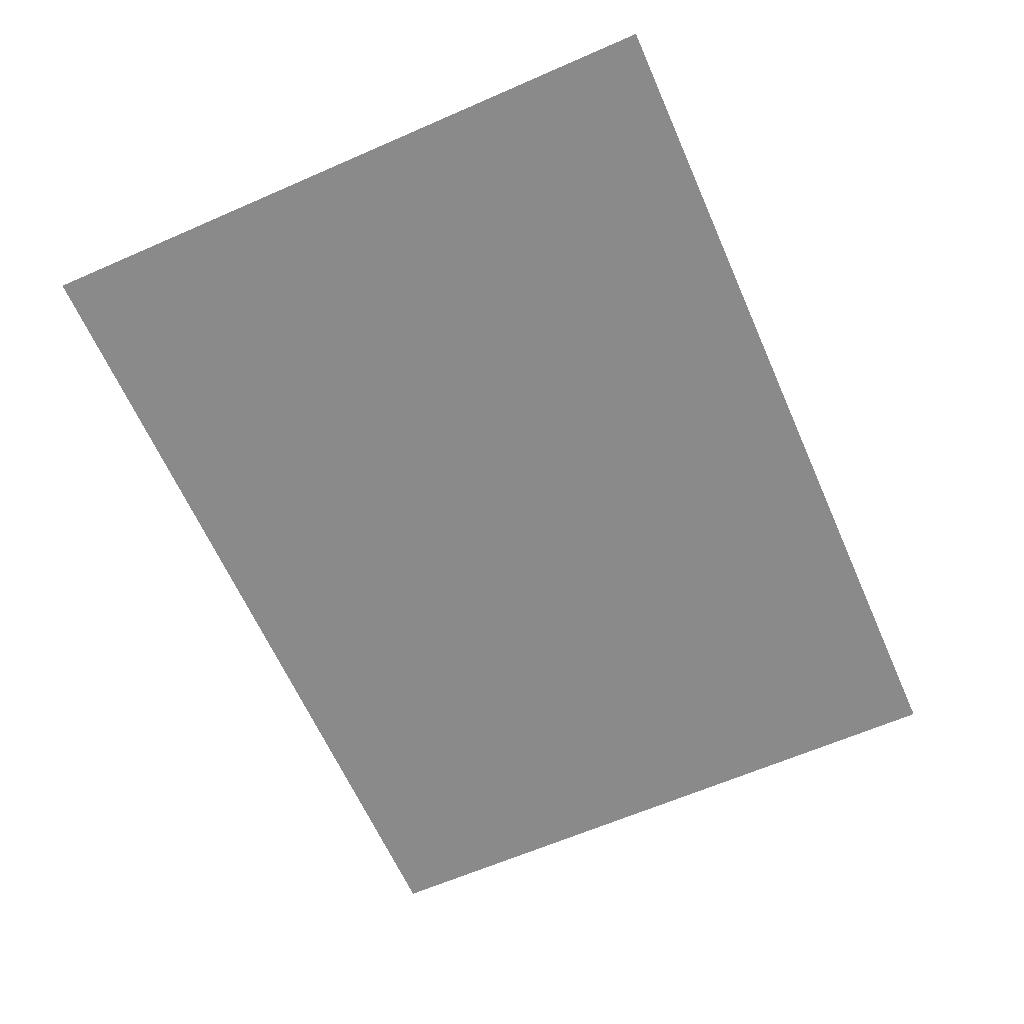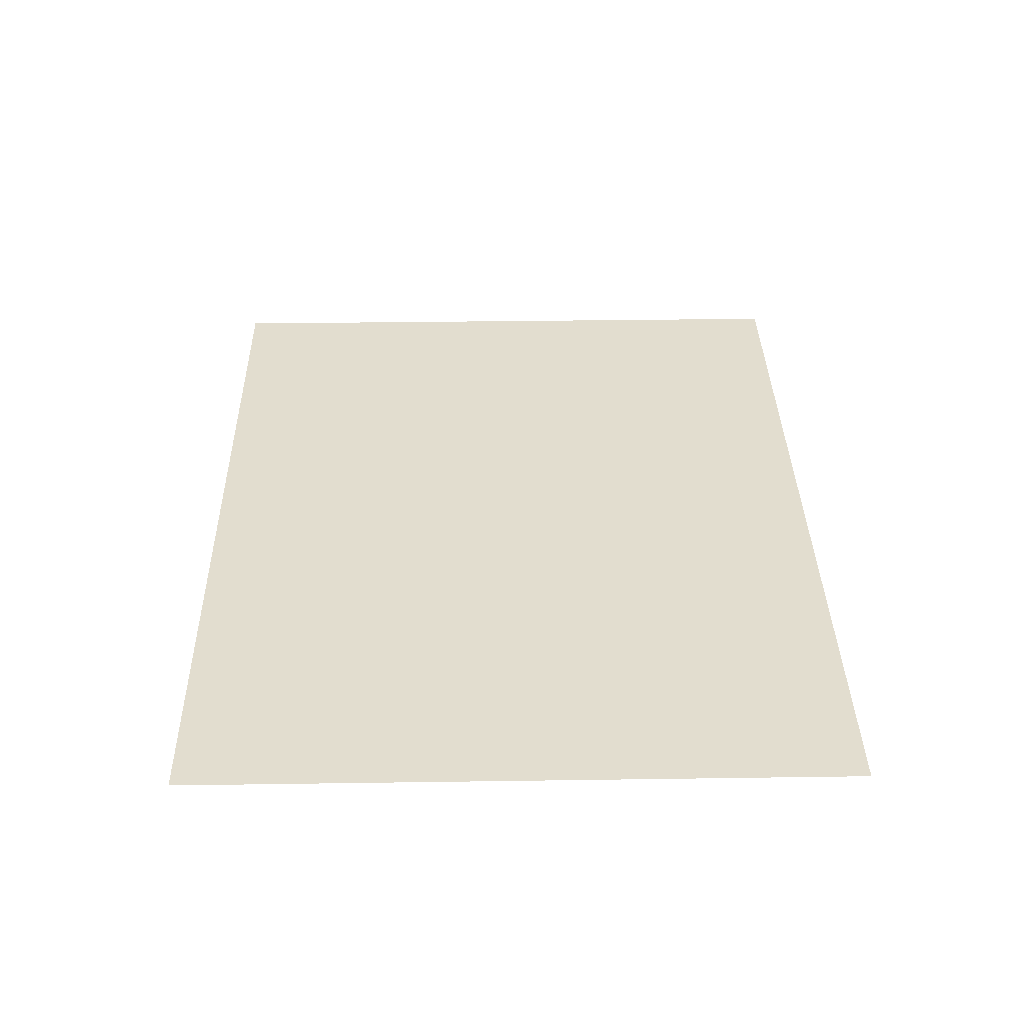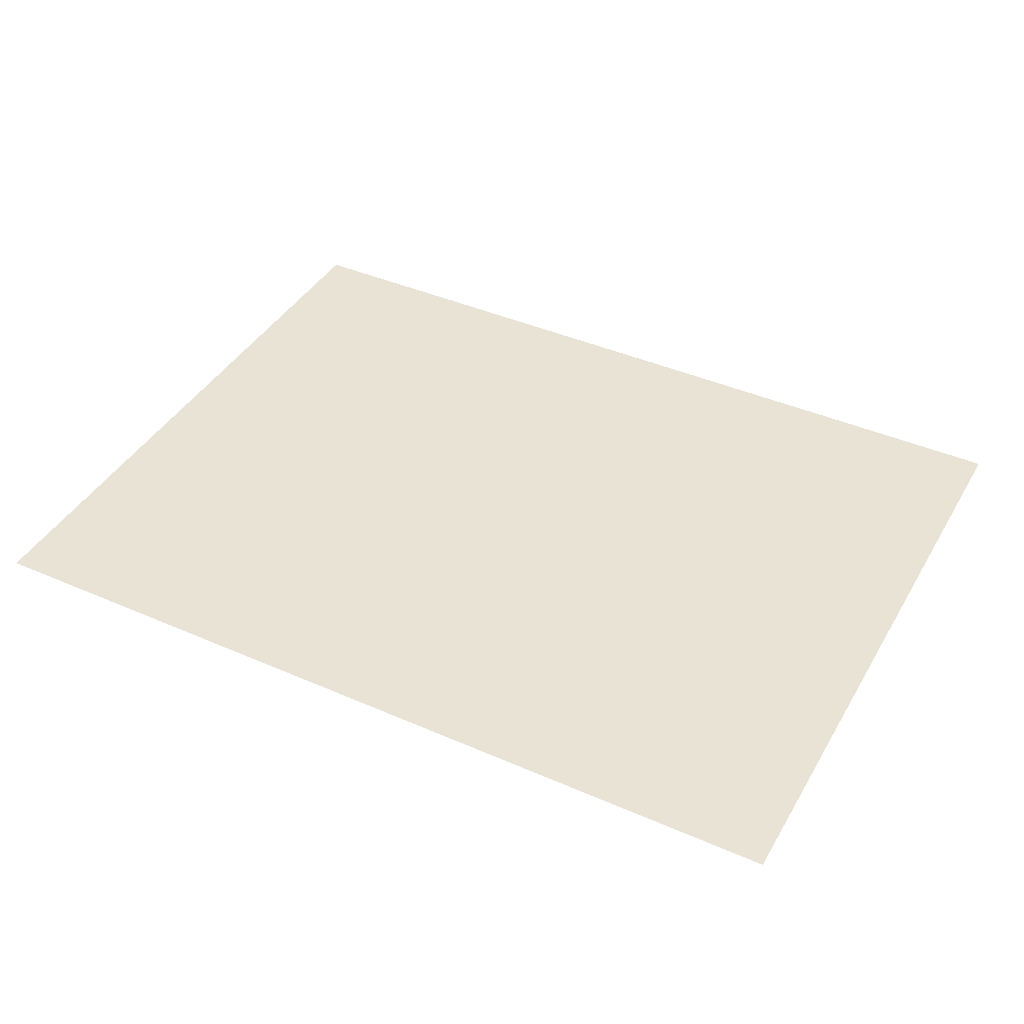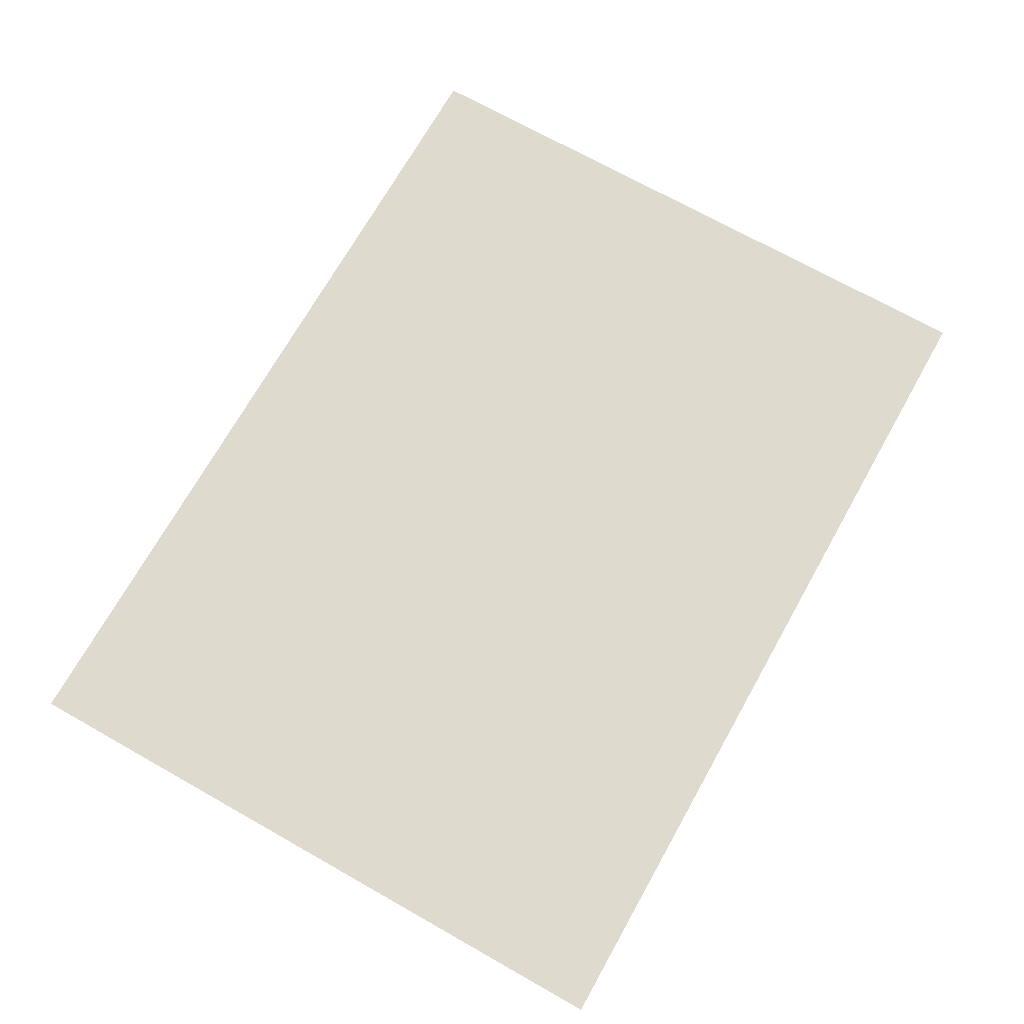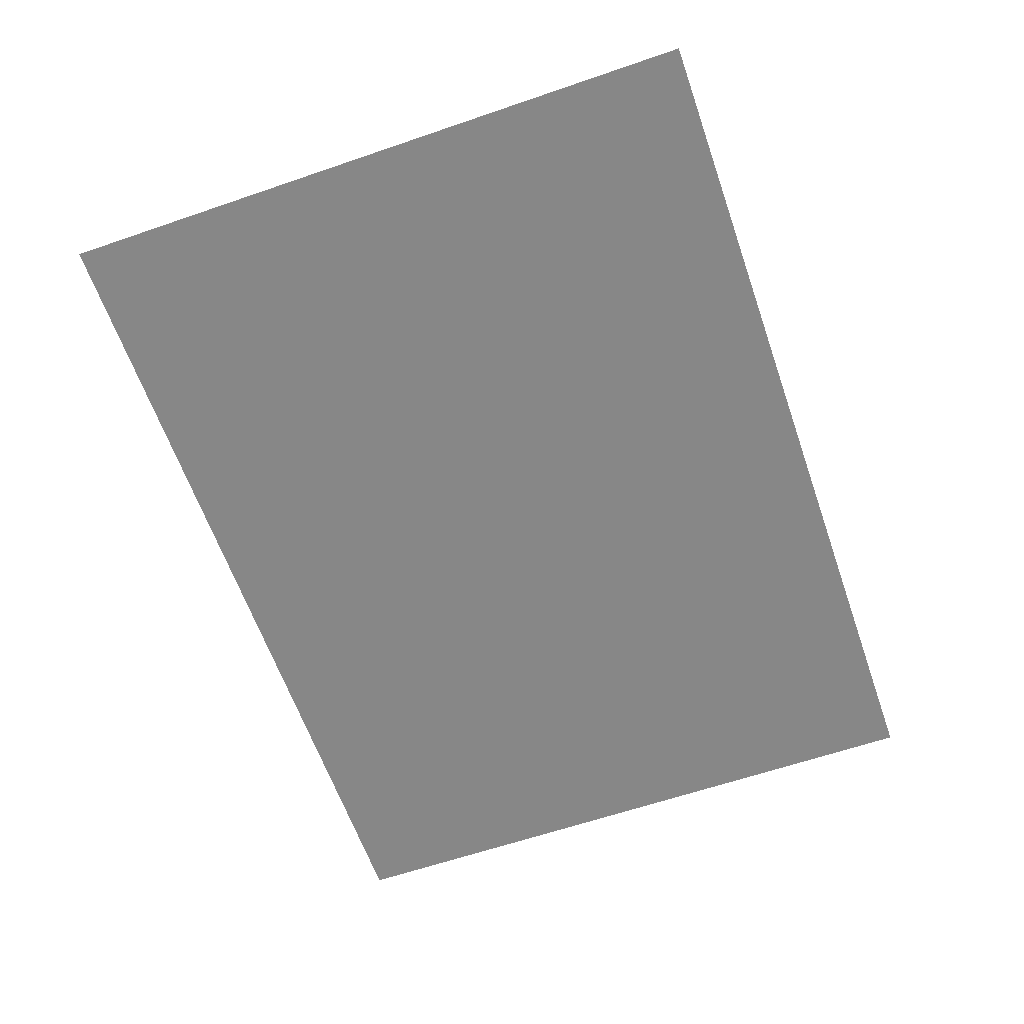
<metadata>
{"format":"obj","ext":"obj","renderer":"f3d","projection":"perspective","resolution":1024,"background":"white","views":[{"elev":-63.6,"azim":113.8,"up":"+Y"},{"elev":35.0,"azim":88.9,"up":"+Y"},{"elev":41.3,"azim":-152.0,"up":"+Y"},{"elev":71.1,"azim":119.4,"up":"+Y"},{"elev":-62.3,"azim":-70.8,"up":"+Y"}]}
</metadata>
<code>
o Floor
g Floor
v 10 0 -7.5
v -10 0 -7.5
v 10 0 7.5
v -10 0 7.5
g Floor
f 1 2 4 3

</code>
